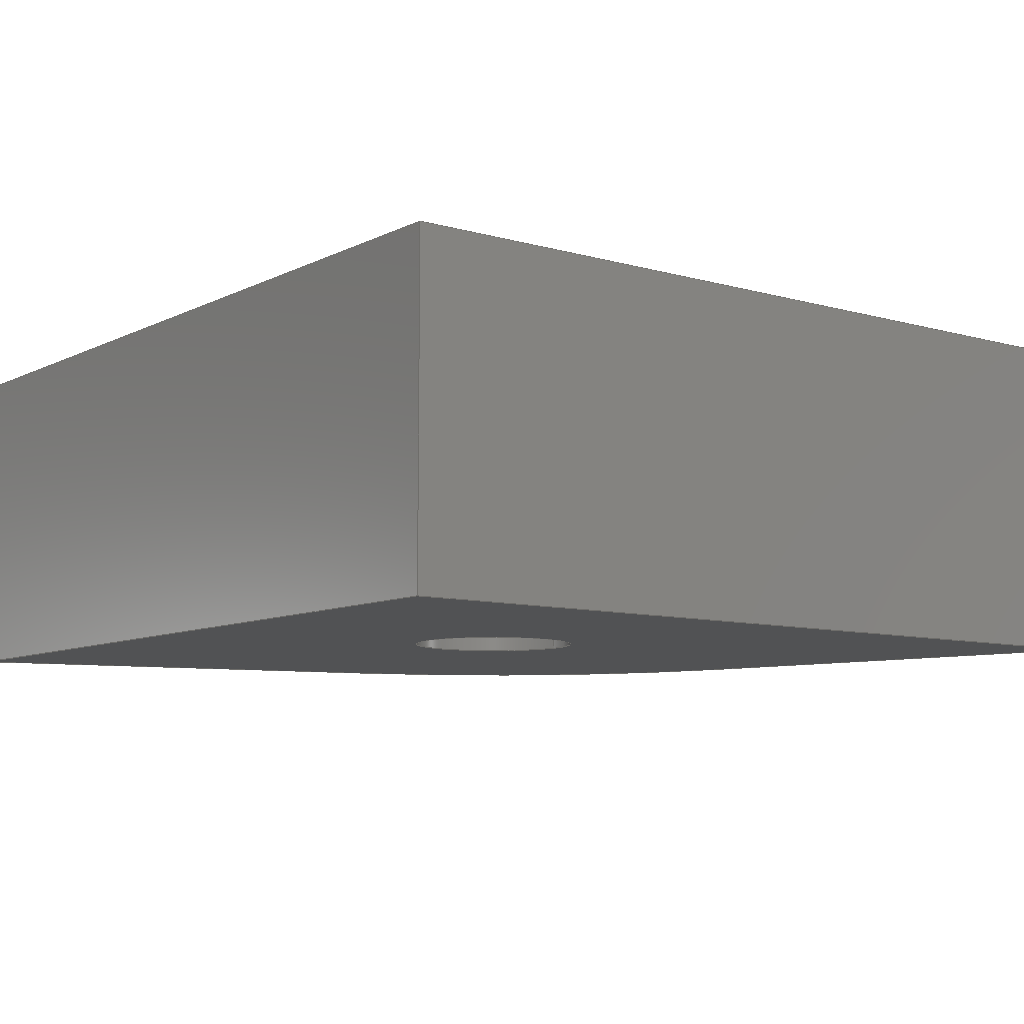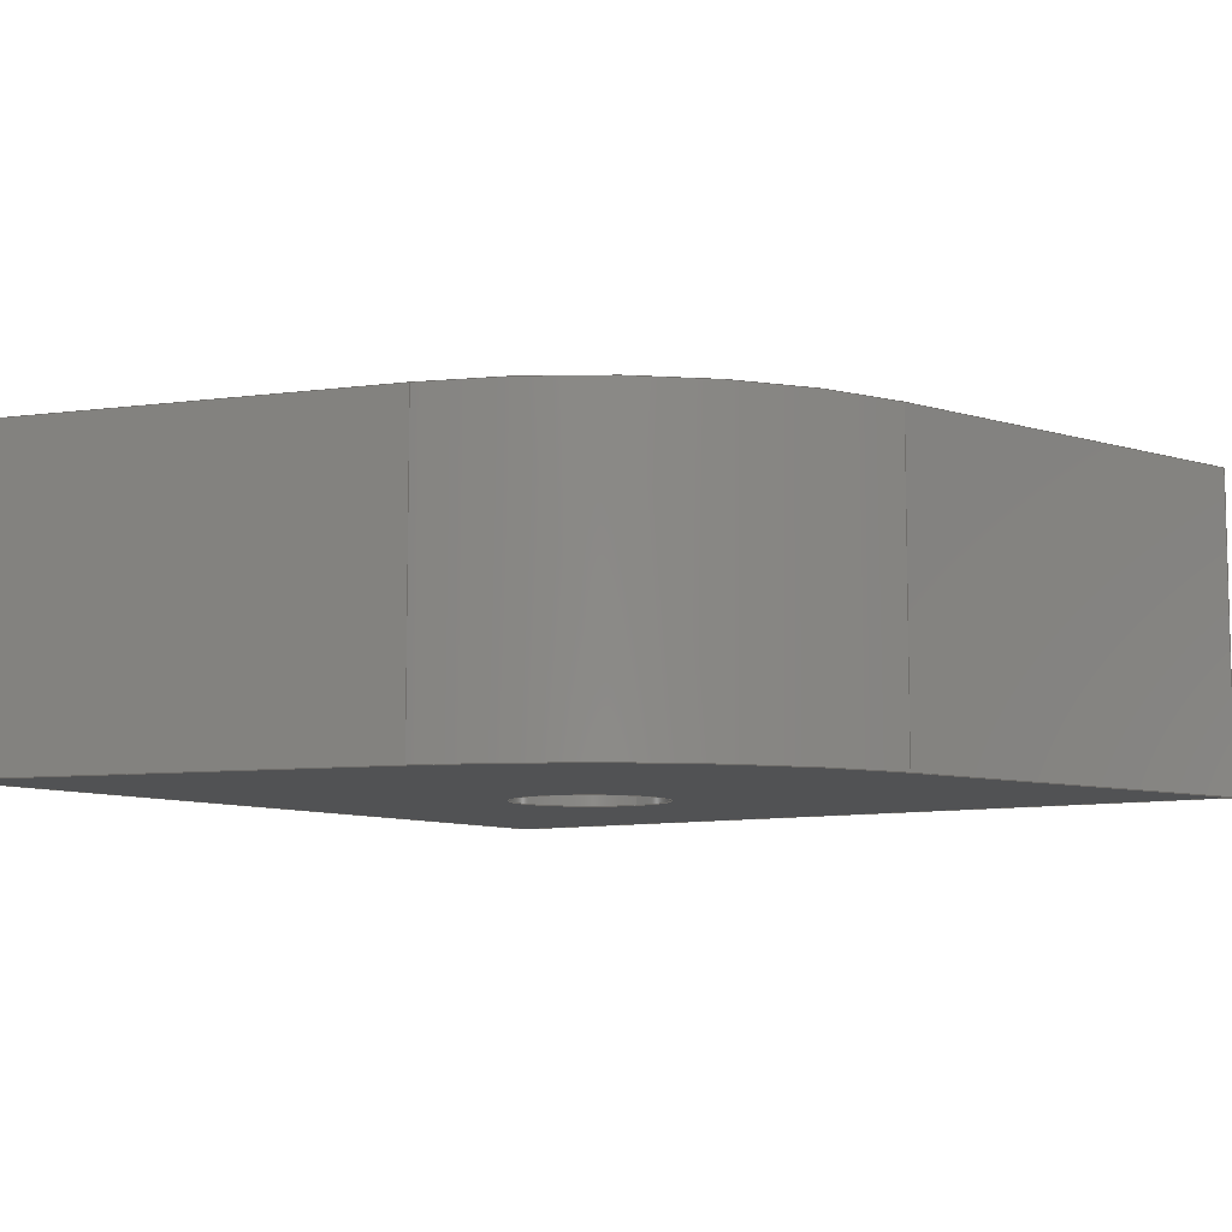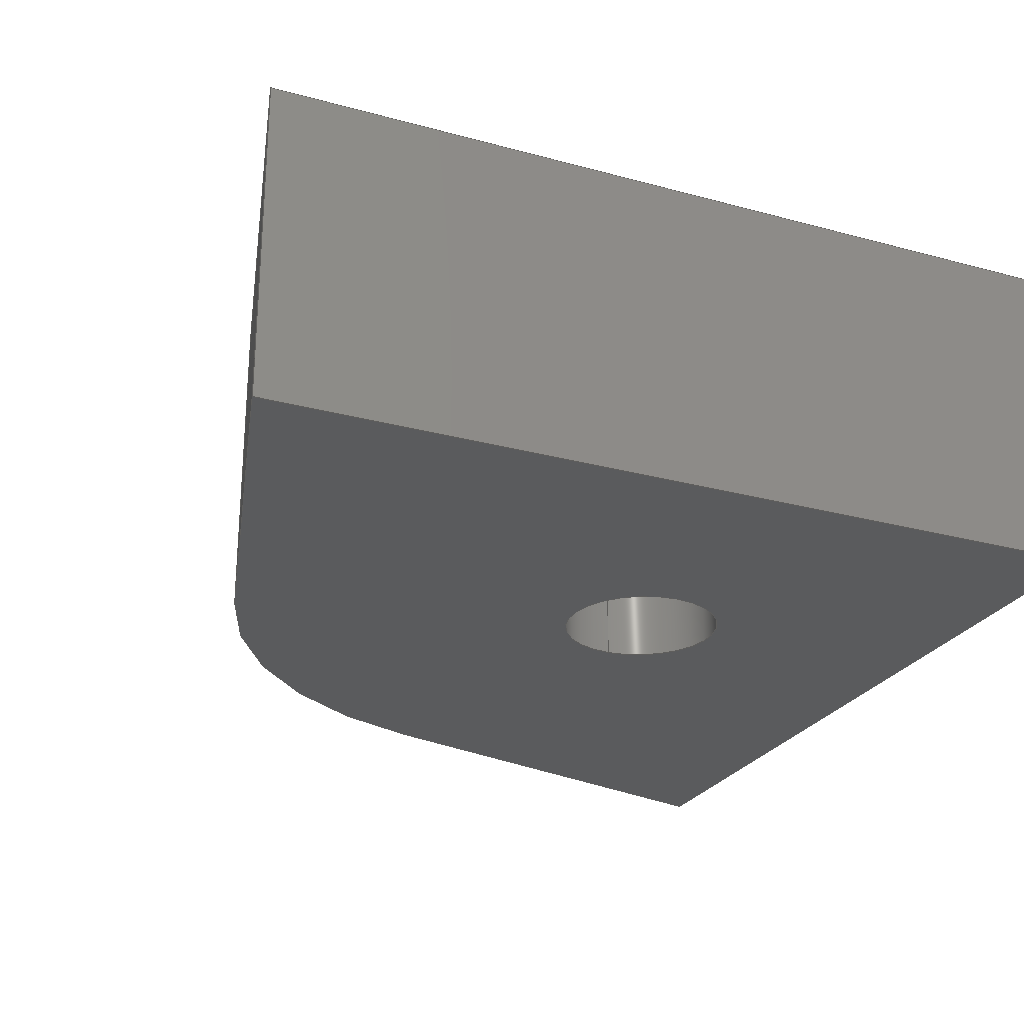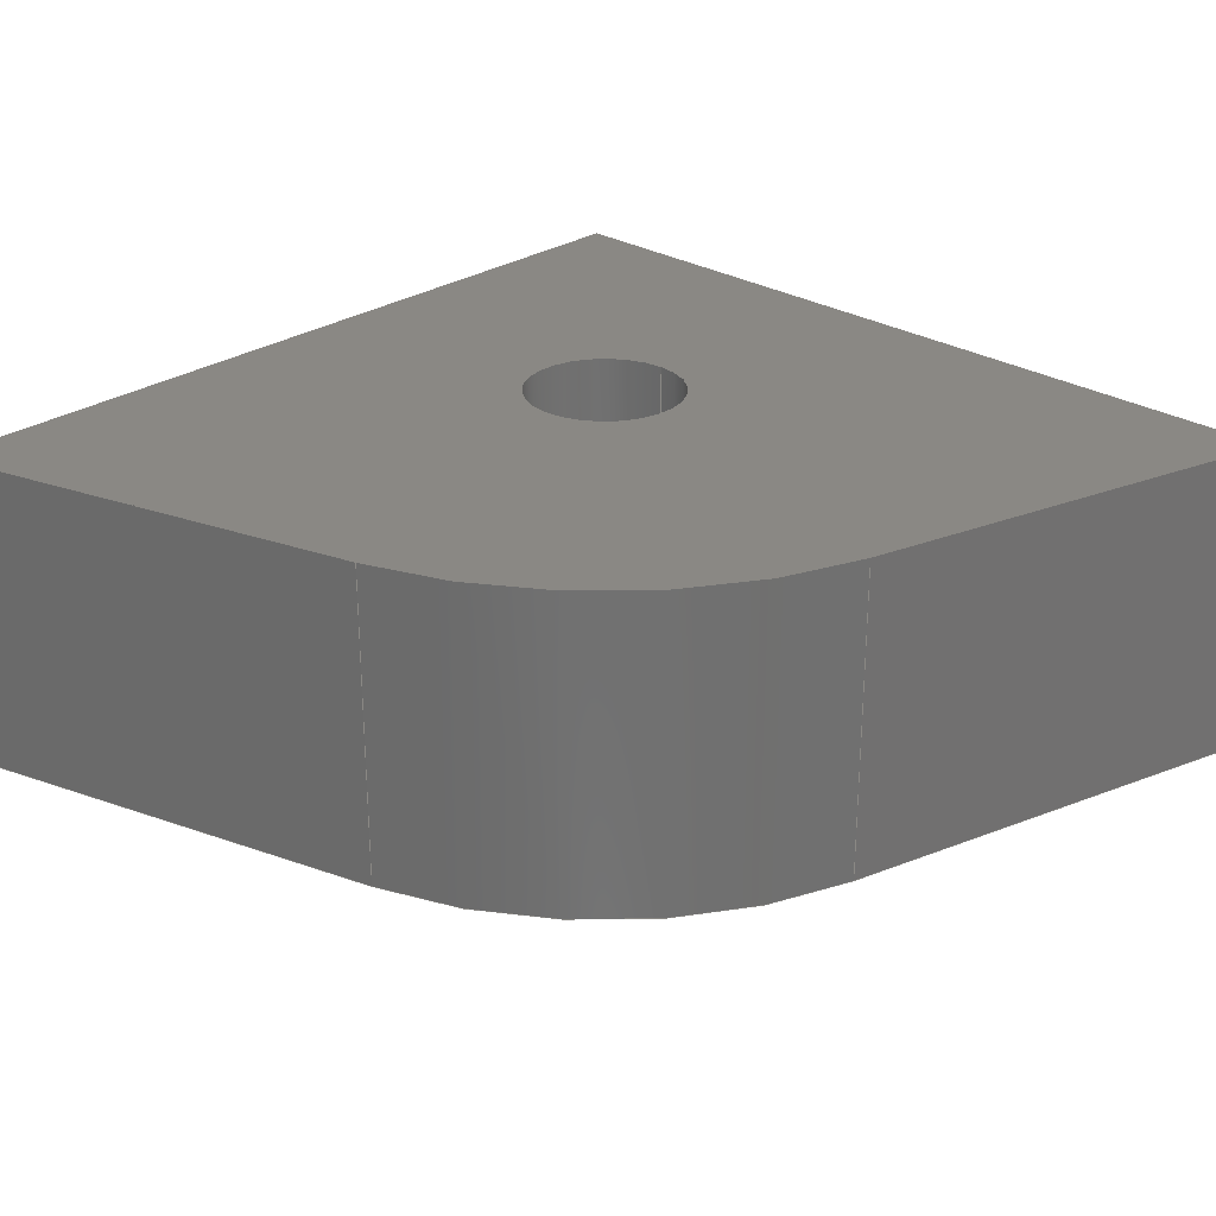
<metadata>
{"format":"step","ext":"stp","renderer":"f3d","projection":"perspective","resolution":1024,"background":"white","views":[{"elev":-8.6,"azim":-37.5,"up":"+Z"},{"elev":-8.2,"azim":125.1,"up":"+Z"},{"elev":-25.7,"azim":-113.5,"up":"+Z"},{"elev":27.3,"azim":133.8,"up":"+Z"}]}
</metadata>
<code>
ISO-10303-21;
DATA;
#1=PRODUCT('EV3_Web_L_Poplar_6mm','','',(#2)) ;
#2=PRODUCT_CONTEXT(' ',#3,'mechanical') ;
#3=APPLICATION_CONTEXT('managed model based 3d engineering') ;
#4=PRODUCT_DEFINITION('',' ',#274,#5) ;
#5=PRODUCT_DEFINITION_CONTEXT('part definition',#3,' ') ;
#6=PRODUCT_DEFINITION_SHAPE(' ',' ',#4) ;
#7=MECHANICAL_DESIGN_GEOMETRIC_PRESENTATION_REPRESENTATION(' ',(#56),#279) ;
#8=PRODUCT_CATEGORY('part','specification') ;
#9=SHAPE_REPRESENTATION(' ',(#116),#279) ;
#10=CARTESIAN_POINT(' ',(0,0,0)) ;
#11=CARTESIAN_POINT('Axis2P3D Location',(0,0,0)) ;
#12=CARTESIAN_POINT('Line Origine',(0,0,3)) ;
#13=CARTESIAN_POINT('Vertex',(0,0,0)) ;
#14=CARTESIAN_POINT('Vertex',(0,0,6)) ;
#15=CARTESIAN_POINT('Line Origine',(7.945,0,0)) ;
#16=CARTESIAN_POINT('Vertex',(15.89,0,0)) ;
#17=CARTESIAN_POINT('Line Origine',(15.89,0,3)) ;
#18=CARTESIAN_POINT('Vertex',(15.89,0,6)) ;
#19=CARTESIAN_POINT('Line Origine',(7.945,0,6)) ;
#20=CARTESIAN_POINT('Axis2P3D Location',(15.89,0,0)) ;
#21=CARTESIAN_POINT('Line Origine',(14.81,4.035,0)) ;
#22=CARTESIAN_POINT('Vertex',(13.73,8.071,0)) ;
#23=CARTESIAN_POINT('Line Origine',(13.73,8.071,3)) ;
#24=CARTESIAN_POINT('Vertex',(13.73,8.071,6)) ;
#25=CARTESIAN_POINT('Line Origine',(14.81,4.035,6)) ;
#26=CARTESIAN_POINT('Axis2P3D Location',(6,6,3)) ;
#27=CARTESIAN_POINT('Axis2P3D Location',(6,6,0)) ;
#28=CARTESIAN_POINT('Vertex',(8.071,13.73,0)) ;
#29=CARTESIAN_POINT('Line Origine',(8.071,13.73,3)) ;
#30=CARTESIAN_POINT('Vertex',(8.071,13.73,6)) ;
#31=CARTESIAN_POINT('Axis2P3D Location',(6,6,6)) ;
#32=CARTESIAN_POINT('Axis2P3D Location',(8.071,13.73,0)) ;
#33=CARTESIAN_POINT('Line Origine',(4.035,14.81,0)) ;
#34=CARTESIAN_POINT('Vertex',(3.553e-15,15.89,0)) ;
#35=CARTESIAN_POINT('Line Origine',(1.776e-15,15.89,3)) ;
#36=CARTESIAN_POINT('Vertex',(3.553e-15,15.89,6)) ;
#37=CARTESIAN_POINT('Line Origine',(4.035,14.81,6)) ;
#38=CARTESIAN_POINT('Axis2P3D Location',(0,15.89,0)) ;
#39=CARTESIAN_POINT('Line Origine',(0,7.945,0)) ;
#40=CARTESIAN_POINT('Line Origine',(0,7.945,6)) ;
#41=CARTESIAN_POINT('Axis2P3D Location',(6,6,3)) ;
#42=CARTESIAN_POINT('Axis2P3D Location',(6,6,6)) ;
#43=CARTESIAN_POINT('Vertex',(4.5,6,6)) ;
#44=CARTESIAN_POINT('Vertex',(7.5,6,6)) ;
#45=CARTESIAN_POINT('Line Origine',(7.5,6,3)) ;
#46=CARTESIAN_POINT('Vertex',(7.5,6,0)) ;
#47=CARTESIAN_POINT('Axis2P3D Location',(6,6,0)) ;
#48=CARTESIAN_POINT('Vertex',(4.5,6,0)) ;
#49=CARTESIAN_POINT('Line Origine',(4.5,6,3)) ;
#50=CARTESIAN_POINT('Axis2P3D Location',(6,6,6)) ;
#51=CARTESIAN_POINT('Axis2P3D Location',(6,6,0)) ;
#52=CARTESIAN_POINT('Axis2P3D Location',(0,0,0)) ;
#53=CARTESIAN_POINT('Axis2P3D Location',(0,0,6)) ;
#54=PRODUCT_RELATED_PRODUCT_CATEGORY('part',$,(#1)) ;
#55=UNCERTAINTY_MEASURE_WITH_UNIT(LENGTH_MEASURE(0.005),#276,'distance_accuracy_value','CONFUSED CURVE UNCERTAINTY') ;
#56=STYLED_ITEM(' ',(#57),#237) ;
#57=PRESENTATION_STYLE_ASSIGNMENT((#58)) ;
#58=SURFACE_STYLE_USAGE(.BOTH.,#59) ;
#59=SURFACE_SIDE_STYLE(' ',(#60)) ;
#60=SURFACE_STYLE_FILL_AREA(#61) ;
#61=FILL_AREA_STYLE(' ',(#62)) ;
#62=FILL_AREA_STYLE_COLOUR(' ',#263) ;
#63=VECTOR('Line Direction',#80,1) ;
#64=VECTOR('Line Direction',#81,1) ;
#65=VECTOR('Line Direction',#82,1) ;
#66=VECTOR('Line Direction',#83,1) ;
#67=VECTOR('Line Direction',#86,1) ;
#68=VECTOR('Line Direction',#87,1) ;
#69=VECTOR('Line Direction',#88,1) ;
#70=VECTOR('Line Direction',#92,1) ;
#71=VECTOR('Line Direction',#96,1) ;
#72=VECTOR('Line Direction',#97,1) ;
#73=VECTOR('Line Direction',#98,1) ;
#74=VECTOR('Line Direction',#101,1) ;
#75=VECTOR('Line Direction',#102,1) ;
#76=VECTOR('Line Direction',#106,1) ;
#77=VECTOR('Line Direction',#108,1) ;
#78=DIRECTION('Axis2P3D Direction',(0,-1,0)) ;
#79=DIRECTION('Axis2P3D XDirection',(1,0,0)) ;
#80=DIRECTION('Vector Direction',(0,0,1)) ;
#81=DIRECTION('Vector Direction',(1,0,0)) ;
#82=DIRECTION('Vector Direction',(0,0,1)) ;
#83=DIRECTION('Vector Direction',(1,0,0)) ;
#84=DIRECTION('Axis2P3D Direction',(0.9659,0.2588,-0)) ;
#85=DIRECTION('Axis2P3D XDirection',(-0.2588,0.9659,0)) ;
#86=DIRECTION('Vector Direction',(-0.2588,0.9659,0)) ;
#87=DIRECTION('Vector Direction',(0,0,1)) ;
#88=DIRECTION('Vector Direction',(-0.2588,0.9659,0)) ;
#89=DIRECTION('Axis2P3D Direction',(0,0,1)) ;
#90=DIRECTION('Axis2P3D XDirection',(0.9659,0.2588,0)) ;
#91=DIRECTION('Axis2P3D Direction',(0,0,1)) ;
#92=DIRECTION('Vector Direction',(0,0,1)) ;
#93=DIRECTION('Axis2P3D Direction',(0,0,1)) ;
#94=DIRECTION('Axis2P3D Direction',(0.2588,0.9659,-0)) ;
#95=DIRECTION('Axis2P3D XDirection',(-0.9659,0.2588,0)) ;
#96=DIRECTION('Vector Direction',(-0.9659,0.2588,0)) ;
#97=DIRECTION('Vector Direction',(0,0,1)) ;
#98=DIRECTION('Vector Direction',(-0.9659,0.2588,0)) ;
#99=DIRECTION('Axis2P3D Direction',(-1,0,0)) ;
#100=DIRECTION('Axis2P3D XDirection',(0,-1,0)) ;
#101=DIRECTION('Vector Direction',(0,-1,0)) ;
#102=DIRECTION('Vector Direction',(0,-1,0)) ;
#103=DIRECTION('Axis2P3D Direction',(0,0,1)) ;
#104=DIRECTION('Axis2P3D XDirection',(1,0,0)) ;
#105=DIRECTION('Axis2P3D Direction',(0,0,1)) ;
#106=DIRECTION('Vector Direction',(0,0,1)) ;
#107=DIRECTION('Axis2P3D Direction',(0,0,1)) ;
#108=DIRECTION('Vector Direction',(0,0,1)) ;
#109=DIRECTION('Axis2P3D Direction',(0,0,1)) ;
#110=DIRECTION('Axis2P3D Direction',(0,0,1)) ;
#111=DIRECTION('Axis2P3D Direction',(0,0,1)) ;
#112=DIRECTION('Axis2P3D XDirection',(1,0,0)) ;
#113=DIRECTION('Axis2P3D Direction',(0,0,1)) ;
#114=DIRECTION('Axis2P3D XDirection',(1,0,0)) ;
#115=SHAPE_REPRESENTATION_RELATIONSHIP(' ',' ',#9,#252) ;
#116=AXIS2_PLACEMENT_3D(' ',#10,$,$) ;
#117=AXIS2_PLACEMENT_3D('Plane Axis2P3D',#11,#78,#79) ;
#118=AXIS2_PLACEMENT_3D('Plane Axis2P3D',#20,#84,#85) ;
#119=AXIS2_PLACEMENT_3D('Cylinder Axis2P3D',#26,#89,#90) ;
#120=AXIS2_PLACEMENT_3D('Circle Axis2P3D',#27,#91,$) ;
#121=AXIS2_PLACEMENT_3D('Circle Axis2P3D',#31,#93,$) ;
#122=AXIS2_PLACEMENT_3D('Plane Axis2P3D',#32,#94,#95) ;
#123=AXIS2_PLACEMENT_3D('Plane Axis2P3D',#38,#99,#100) ;
#124=AXIS2_PLACEMENT_3D('Cylinder Axis2P3D',#41,#103,#104) ;
#125=AXIS2_PLACEMENT_3D('Circle Axis2P3D',#42,#105,$) ;
#126=AXIS2_PLACEMENT_3D('Circle Axis2P3D',#47,#107,$) ;
#127=AXIS2_PLACEMENT_3D('Circle Axis2P3D',#50,#109,$) ;
#128=AXIS2_PLACEMENT_3D('Circle Axis2P3D',#51,#110,$) ;
#129=AXIS2_PLACEMENT_3D('Plane Axis2P3D',#52,#111,#112) ;
#130=AXIS2_PLACEMENT_3D('Plane Axis2P3D',#53,#113,#114) ;
#131=LINE('Line',#12,#63) ;
#132=LINE('Line',#15,#64) ;
#133=LINE('Line',#17,#65) ;
#134=LINE('Line',#19,#66) ;
#135=LINE('Line',#21,#67) ;
#136=LINE('Line',#23,#68) ;
#137=LINE('Line',#25,#69) ;
#138=LINE('Line',#29,#70) ;
#139=LINE('Line',#33,#71) ;
#140=LINE('Line',#35,#72) ;
#141=LINE('Line',#37,#73) ;
#142=LINE('Line',#39,#74) ;
#143=LINE('Line',#40,#75) ;
#144=LINE('Line',#45,#76) ;
#145=LINE('Line',#49,#77) ;
#146=CIRCLE('generated circle',#120,8) ;
#147=CIRCLE('generated circle',#121,8) ;
#148=CIRCLE('generated circle',#125,1.5) ;
#149=CIRCLE('generated circle',#126,1.5) ;
#150=CIRCLE('generated circle',#127,1.5) ;
#151=CIRCLE('generated circle',#128,1.5) ;
#152=PLANE('',#117) ;
#153=PLANE('',#118) ;
#154=PLANE('',#122) ;
#155=PLANE('',#123) ;
#156=PLANE('',#129) ;
#157=PLANE('',#130) ;
#158=CYLINDRICAL_SURFACE('generated cylinder',#119,8) ;
#159=CYLINDRICAL_SURFACE('generated cylinder',#124,1.5) ;
#160=FACE_BOUND('',#234,.T.) ;
#161=FACE_BOUND('',#236,.T.) ;
#162=EDGE_CURVE('',#238,#239,#131,.T.) ;
#163=EDGE_CURVE('',#238,#240,#132,.T.) ;
#164=EDGE_CURVE('',#240,#241,#133,.T.) ;
#165=EDGE_CURVE('',#239,#241,#134,.T.) ;
#166=EDGE_CURVE('',#240,#242,#135,.T.) ;
#167=EDGE_CURVE('',#242,#243,#136,.T.) ;
#168=EDGE_CURVE('',#241,#243,#137,.T.) ;
#169=EDGE_CURVE('',#242,#244,#146,.T.) ;
#170=EDGE_CURVE('',#244,#245,#138,.T.) ;
#171=EDGE_CURVE('',#243,#245,#147,.T.) ;
#172=EDGE_CURVE('',#244,#246,#139,.T.) ;
#173=EDGE_CURVE('',#246,#247,#140,.T.) ;
#174=EDGE_CURVE('',#245,#247,#141,.T.) ;
#175=EDGE_CURVE('',#246,#238,#142,.T.) ;
#176=EDGE_CURVE('',#247,#239,#143,.T.) ;
#177=EDGE_CURVE('',#248,#249,#148,.T.) ;
#178=EDGE_CURVE('',#250,#249,#144,.T.) ;
#179=EDGE_CURVE('',#251,#250,#149,.T.) ;
#180=EDGE_CURVE('',#251,#248,#145,.T.) ;
#181=EDGE_CURVE('',#249,#248,#150,.T.) ;
#182=EDGE_CURVE('',#250,#251,#151,.T.) ;
#183=CLOSED_SHELL('Closed Shell',(#253,#254,#255,#256,#257,#258,#259,#260,#261)) ;
#184=ORIENTED_EDGE('',*,*,#162,.F.) ;
#185=ORIENTED_EDGE('',*,*,#163,.T.) ;
#186=ORIENTED_EDGE('',*,*,#164,.T.) ;
#187=ORIENTED_EDGE('',*,*,#165,.F.) ;
#188=ORIENTED_EDGE('',*,*,#164,.F.) ;
#189=ORIENTED_EDGE('',*,*,#166,.T.) ;
#190=ORIENTED_EDGE('',*,*,#167,.T.) ;
#191=ORIENTED_EDGE('',*,*,#168,.F.) ;
#192=ORIENTED_EDGE('',*,*,#167,.F.) ;
#193=ORIENTED_EDGE('',*,*,#169,.T.) ;
#194=ORIENTED_EDGE('',*,*,#170,.T.) ;
#195=ORIENTED_EDGE('',*,*,#171,.F.) ;
#196=ORIENTED_EDGE('',*,*,#170,.F.) ;
#197=ORIENTED_EDGE('',*,*,#172,.T.) ;
#198=ORIENTED_EDGE('',*,*,#173,.T.) ;
#199=ORIENTED_EDGE('',*,*,#174,.F.) ;
#200=ORIENTED_EDGE('',*,*,#173,.F.) ;
#201=ORIENTED_EDGE('',*,*,#175,.T.) ;
#202=ORIENTED_EDGE('',*,*,#162,.T.) ;
#203=ORIENTED_EDGE('',*,*,#176,.F.) ;
#204=ORIENTED_EDGE('',*,*,#177,.T.) ;
#205=ORIENTED_EDGE('',*,*,#178,.F.) ;
#206=ORIENTED_EDGE('',*,*,#179,.F.) ;
#207=ORIENTED_EDGE('',*,*,#180,.T.) ;
#208=ORIENTED_EDGE('',*,*,#181,.T.) ;
#209=ORIENTED_EDGE('',*,*,#180,.F.) ;
#210=ORIENTED_EDGE('',*,*,#182,.F.) ;
#211=ORIENTED_EDGE('',*,*,#178,.T.) ;
#212=ORIENTED_EDGE('',*,*,#175,.F.) ;
#213=ORIENTED_EDGE('',*,*,#172,.F.) ;
#214=ORIENTED_EDGE('',*,*,#169,.F.) ;
#215=ORIENTED_EDGE('',*,*,#166,.F.) ;
#216=ORIENTED_EDGE('',*,*,#163,.F.) ;
#217=ORIENTED_EDGE('',*,*,#182,.T.) ;
#218=ORIENTED_EDGE('',*,*,#179,.T.) ;
#219=ORIENTED_EDGE('',*,*,#165,.T.) ;
#220=ORIENTED_EDGE('',*,*,#168,.T.) ;
#221=ORIENTED_EDGE('',*,*,#171,.T.) ;
#222=ORIENTED_EDGE('',*,*,#174,.T.) ;
#223=ORIENTED_EDGE('',*,*,#176,.T.) ;
#224=ORIENTED_EDGE('',*,*,#177,.F.) ;
#225=ORIENTED_EDGE('',*,*,#181,.F.) ;
#226=EDGE_LOOP('',(#184,#185,#186,#187)) ;
#227=EDGE_LOOP('',(#188,#189,#190,#191)) ;
#228=EDGE_LOOP('',(#192,#193,#194,#195)) ;
#229=EDGE_LOOP('',(#196,#197,#198,#199)) ;
#230=EDGE_LOOP('',(#200,#201,#202,#203)) ;
#231=EDGE_LOOP('',(#204,#205,#206,#207)) ;
#232=EDGE_LOOP('',(#208,#209,#210,#211)) ;
#233=EDGE_LOOP('',(#212,#213,#214,#215,#216)) ;
#234=EDGE_LOOP('',(#217,#218)) ;
#235=EDGE_LOOP('',(#219,#220,#221,#222,#223)) ;
#236=EDGE_LOOP('',(#224,#225)) ;
#237=MANIFOLD_SOLID_BREP('PartBody',#183) ;
#238=VERTEX_POINT('',#13) ;
#239=VERTEX_POINT('',#14) ;
#240=VERTEX_POINT('',#16) ;
#241=VERTEX_POINT('',#18) ;
#242=VERTEX_POINT('',#22) ;
#243=VERTEX_POINT('',#24) ;
#244=VERTEX_POINT('',#28) ;
#245=VERTEX_POINT('',#30) ;
#246=VERTEX_POINT('',#34) ;
#247=VERTEX_POINT('',#36) ;
#248=VERTEX_POINT('',#43) ;
#249=VERTEX_POINT('',#44) ;
#250=VERTEX_POINT('',#46) ;
#251=VERTEX_POINT('',#48) ;
#252=ADVANCED_BREP_SHAPE_REPRESENTATION('NONE',(#237),#279) ;
#253=ADVANCED_FACE('PartBody',(#264),#152,.T.) ;
#254=ADVANCED_FACE('PartBody',(#265),#153,.T.) ;
#255=ADVANCED_FACE('PartBody',(#266),#158,.T.) ;
#256=ADVANCED_FACE('PartBody',(#267),#154,.T.) ;
#257=ADVANCED_FACE('PartBody',(#268),#155,.T.) ;
#258=ADVANCED_FACE('PartBody',(#269),#159,.F.) ;
#259=ADVANCED_FACE('PartBody',(#270),#159,.F.) ;
#260=ADVANCED_FACE('PartBody',(#271,#160),#156,.F.) ;
#261=ADVANCED_FACE('PartBody',(#272,#161),#157,.T.) ;
#262=APPLICATION_PROTOCOL_DEFINITION('international standard','ap242_managed_model_based_3d_engineering',2014,#3) ;
#263=COLOUR_RGB('Colour',0.8235,0.8235,1) ;
#264=FACE_OUTER_BOUND('',#226,.T.) ;
#265=FACE_OUTER_BOUND('',#227,.T.) ;
#266=FACE_OUTER_BOUND('',#228,.T.) ;
#267=FACE_OUTER_BOUND('',#229,.T.) ;
#268=FACE_OUTER_BOUND('',#230,.T.) ;
#269=FACE_OUTER_BOUND('',#231,.T.) ;
#270=FACE_OUTER_BOUND('',#232,.T.) ;
#271=FACE_OUTER_BOUND('',#233,.T.) ;
#272=FACE_OUTER_BOUND('',#235,.T.) ;
#273=PRODUCT_CATEGORY_RELATIONSHIP(' ',' ',#8,#54) ;
#274=PRODUCT_DEFINITION_FORMATION_WITH_SPECIFIED_SOURCE('',' ',#1,.NOT_KNOWN.) ;
#275=SHAPE_DEFINITION_REPRESENTATION(#6,#9) ;
#276=(LENGTH_UNIT()NAMED_UNIT(*)SI_UNIT(.MILLI.,.METRE.)) ;
#277=(NAMED_UNIT(*)PLANE_ANGLE_UNIT()SI_UNIT($,.RADIAN.)) ;
#278=(NAMED_UNIT(*)SI_UNIT($,.STERADIAN.)SOLID_ANGLE_UNIT()) ;
#279=(GEOMETRIC_REPRESENTATION_CONTEXT(3)GLOBAL_UNCERTAINTY_ASSIGNED_CONTEXT((#55))GLOBAL_UNIT_ASSIGNED_CONTEXT((#276,#277,#278))REPRESENTATION_CONTEXT(' ',' ')) ;
ENDSEC;
END-ISO-10303-21;

</code>
